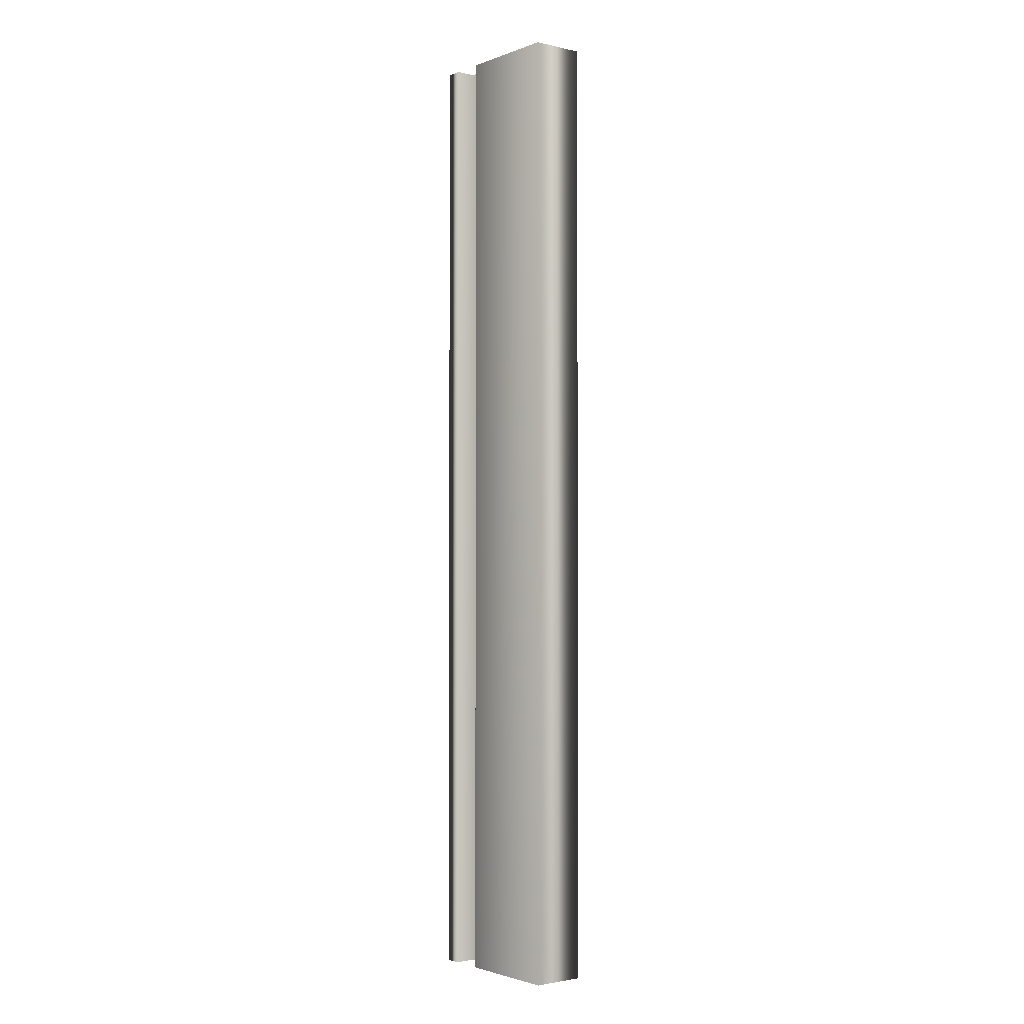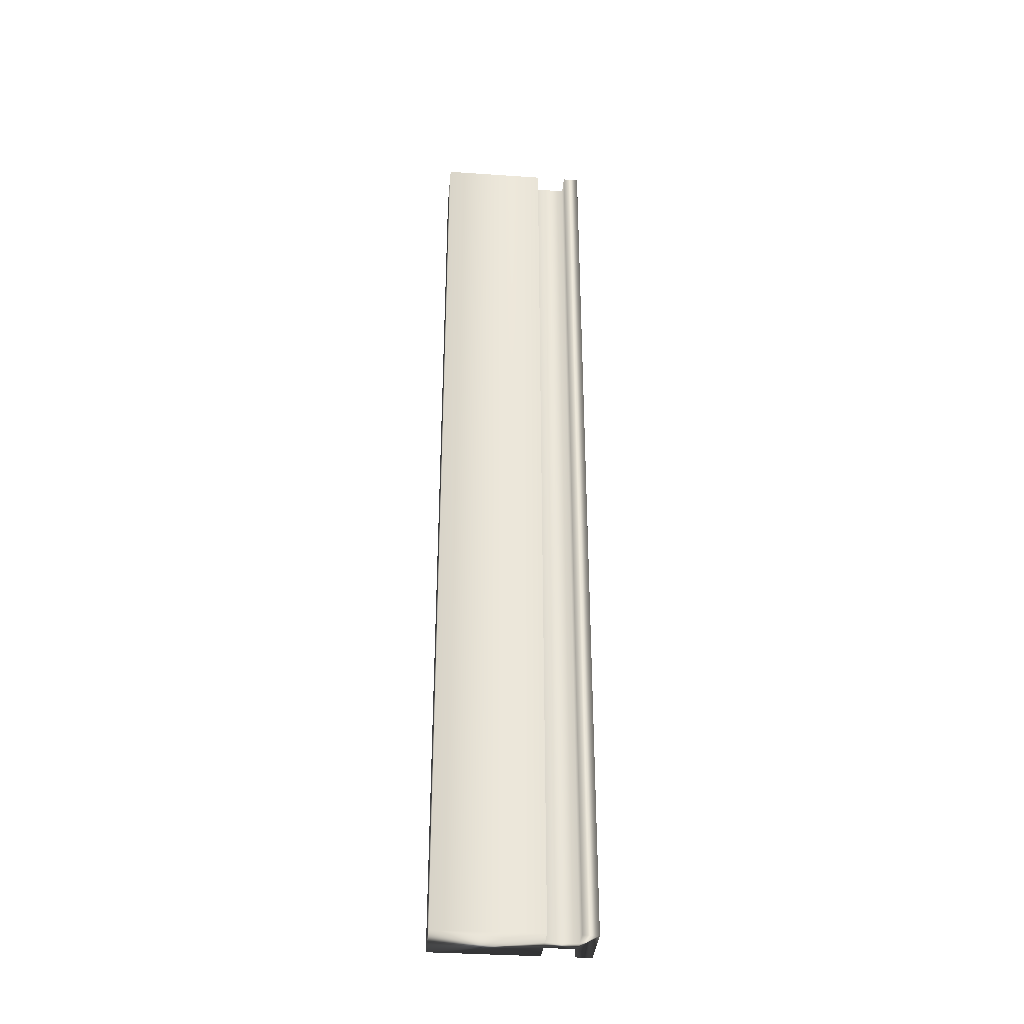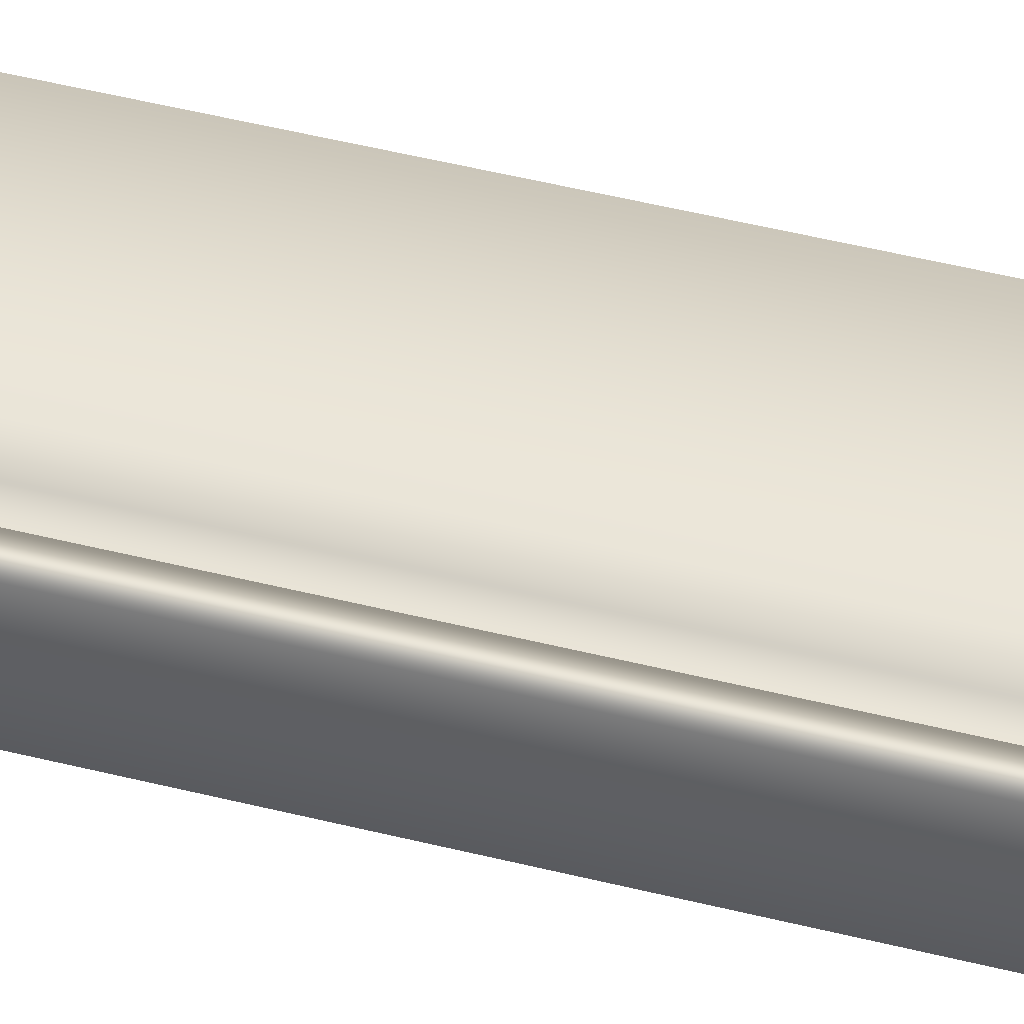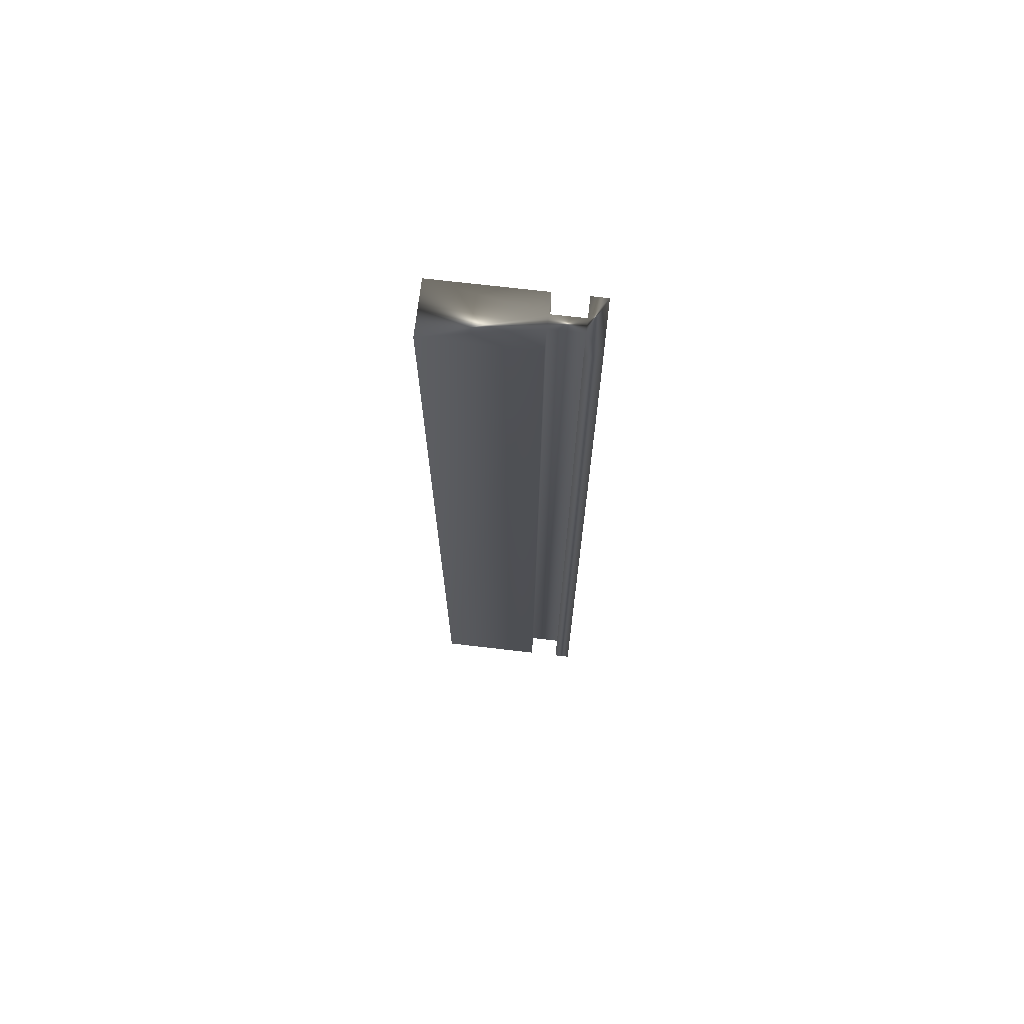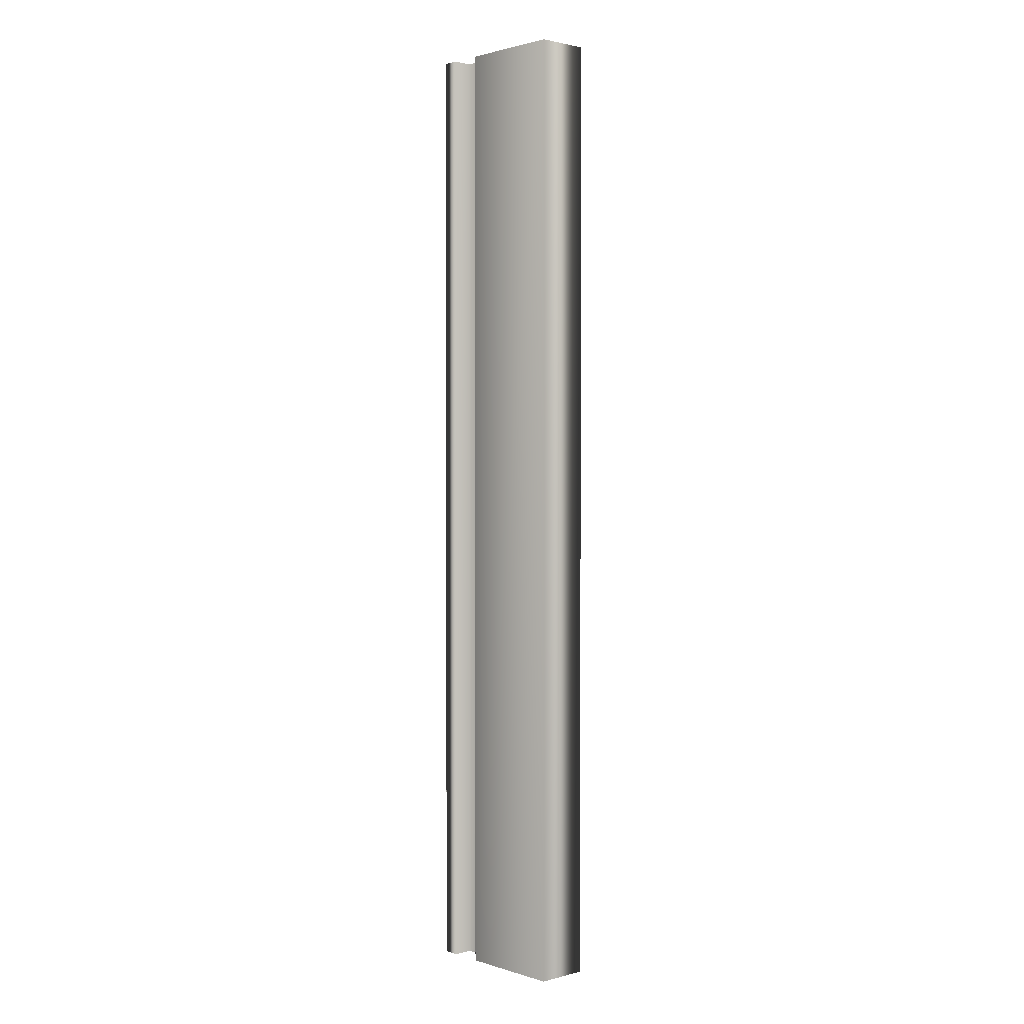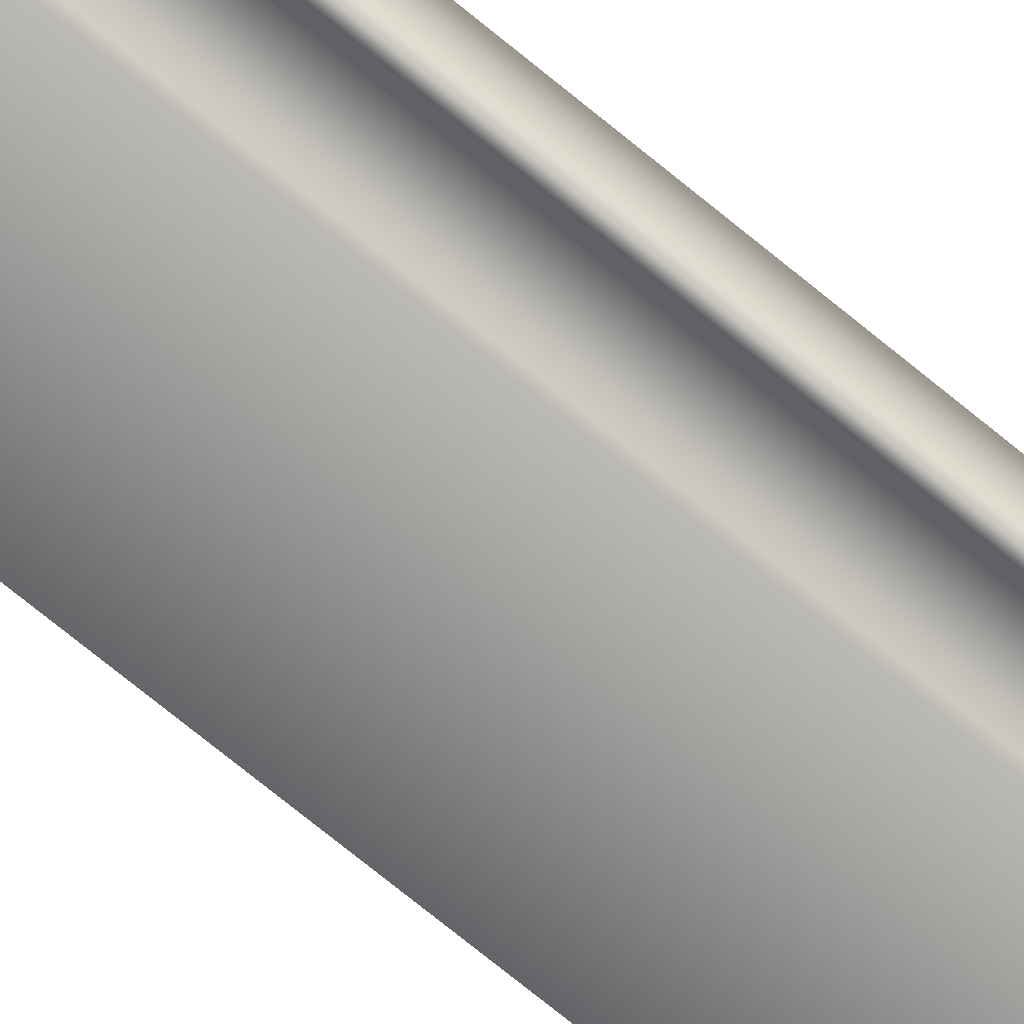
<metadata>
{"format":"obj","ext":"obj","renderer":"f3d","projection":"perspective","resolution":1024,"background":"white","views":[{"elev":-2.1,"azim":51.8,"up":"+Z"},{"elev":-35.7,"azim":174.8,"up":"+Z"},{"elev":45.3,"azim":-73.5,"up":"+Y"},{"elev":71.0,"azim":-173.3,"up":"+Z"},{"elev":1.7,"azim":47.4,"up":"+Z"},{"elev":-74.8,"azim":-129.1,"up":"+Y"}]}
</metadata>
<code>
v -81.93 9.521 39.96
v -81.93 9.521 43.75
v -81.87 9.521 39.96
v -81.87 9.521 43.75
v -81.87 9.443 39.96
v -81.87 9.443 43.75
v -81.74 9.443 39.96
v -81.74 9.443 43.75
v -81.74 9.521 39.96
v -81.74 9.521 43.75
v -81.33 9.521 39.96
v -81.33 9.521 43.75
v -81.33 9.312 39.96
v -81.33 9.312 43.75
v -81.74 9.312 39.96
v -81.74 9.312 43.75
v -81.74 9.391 39.96
v -81.74 9.391 43.75
v -81.87 9.391 39.96
v -81.87 9.391 43.75
v -81.87 9.312 43.75
v -81.93 9.312 43.75
v -81.93 9.312 39.96
v -81.87 9.312 39.96
f 1 2 3
f 3 2 4
f 5 3 6
f 6 3 4
f 5 6 7
f 7 6 8
f 9 7 10
f 10 7 8
f 9 10 11
f 11 10 12
f 13 11 14
f 14 11 12
f 13 14 15
f 15 14 16
f 17 15 18
f 18 15 16
f 17 18 19
f 19 18 20
f 21 20 22
f 22 20 6
f 22 6 2
f 2 6 4
f 6 20 8
f 8 20 18
f 8 18 12
f 12 18 14
f 14 18 16
f 12 10 8
f 1 23 2
f 2 23 22
f 24 23 19
f 19 23 1
f 19 1 5
f 5 1 3
f 19 5 17
f 17 5 7
f 17 7 13
f 13 7 11
f 11 7 9
f 13 15 17
f 24 19 21
f 21 19 20
f 24 21 23
f 23 21 22

</code>
